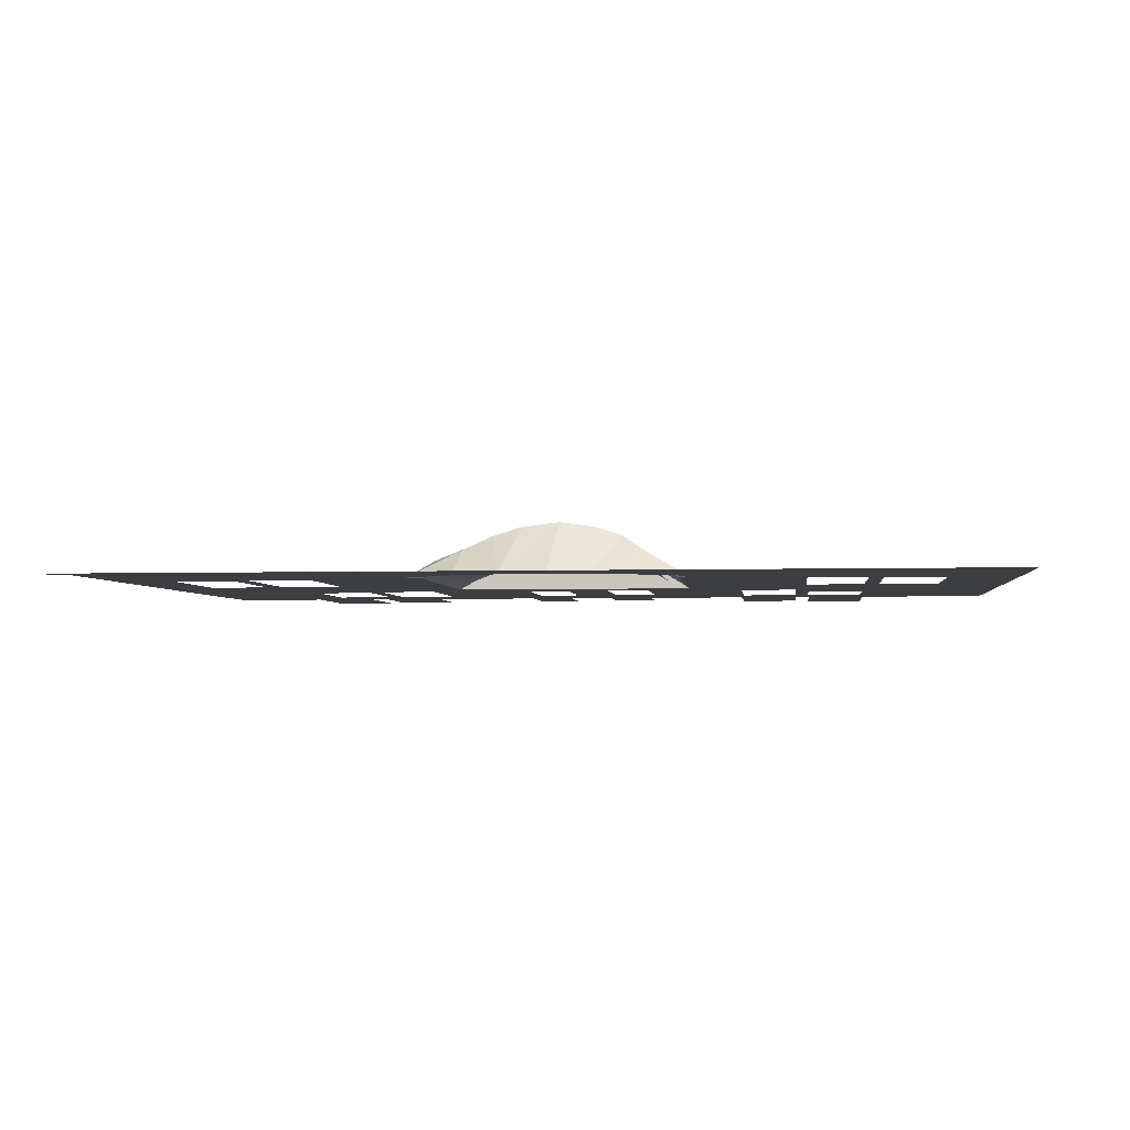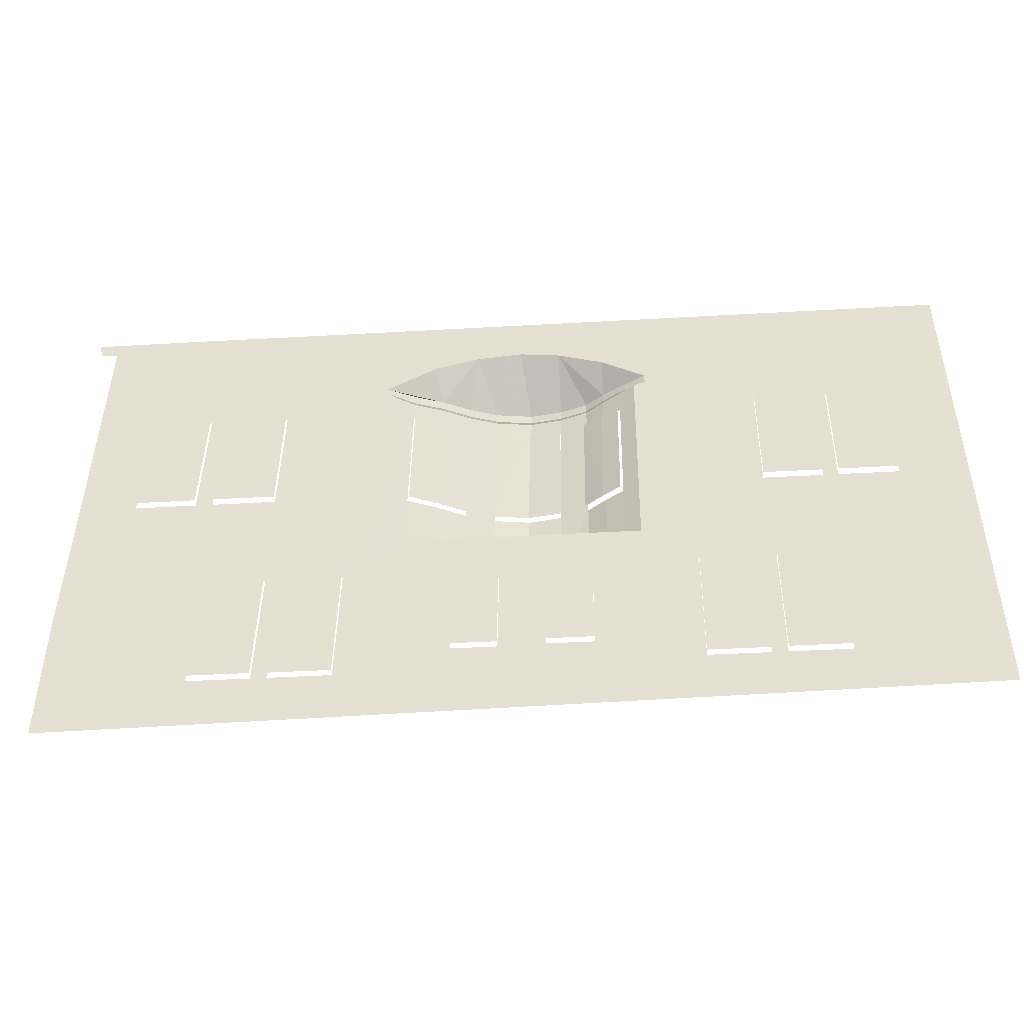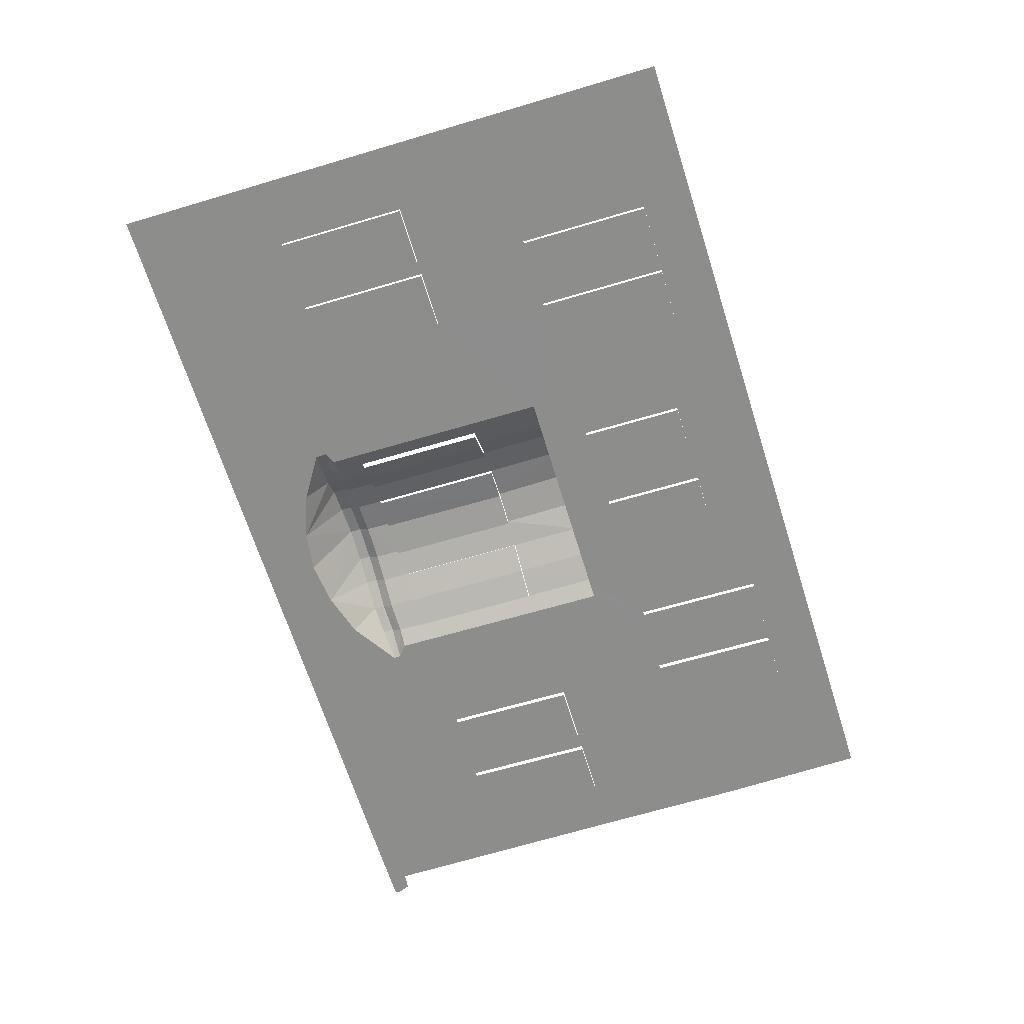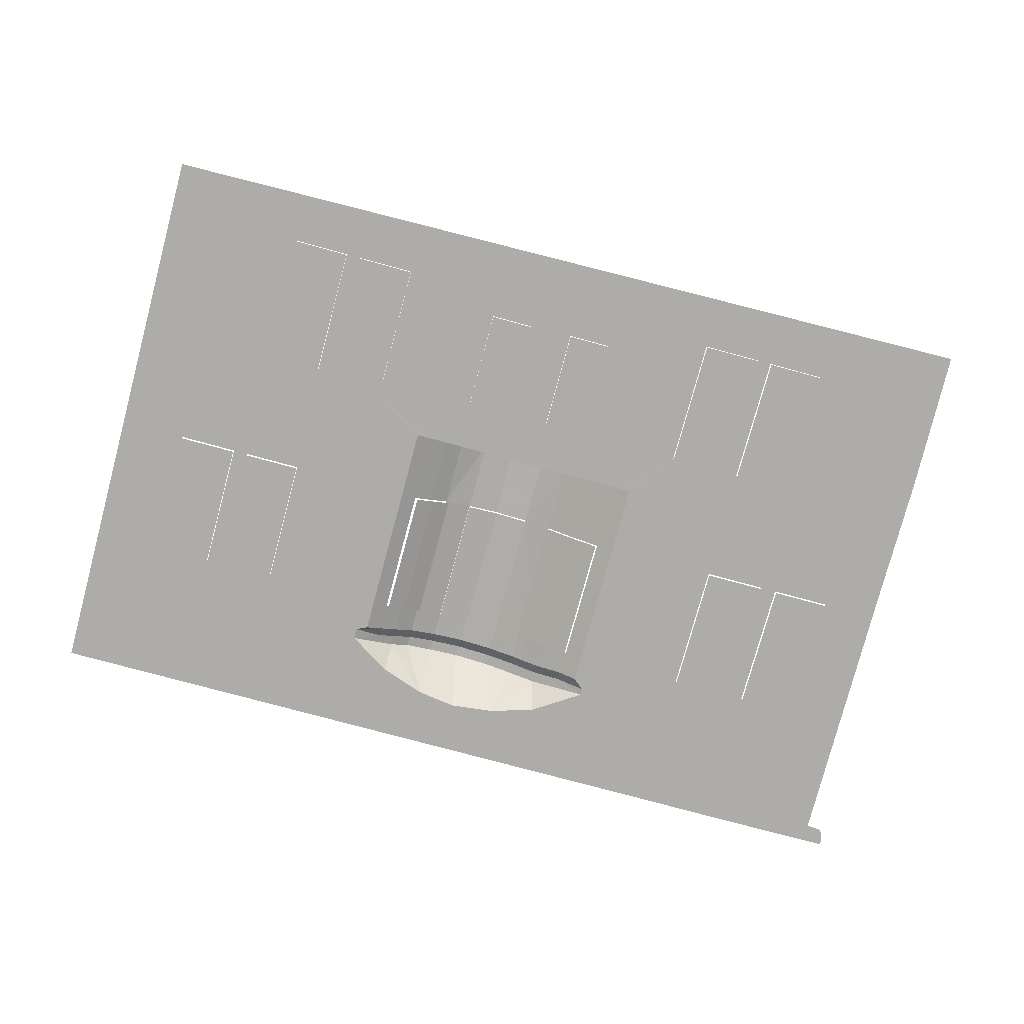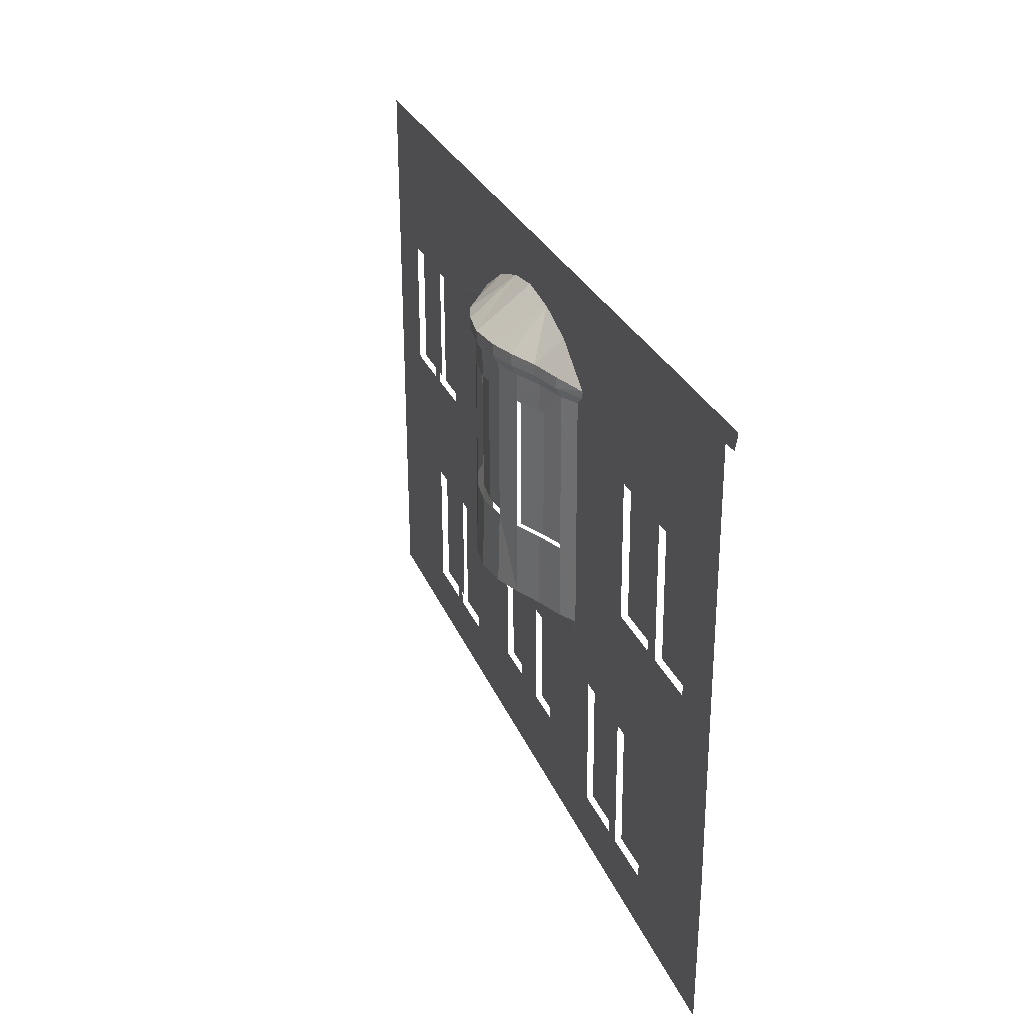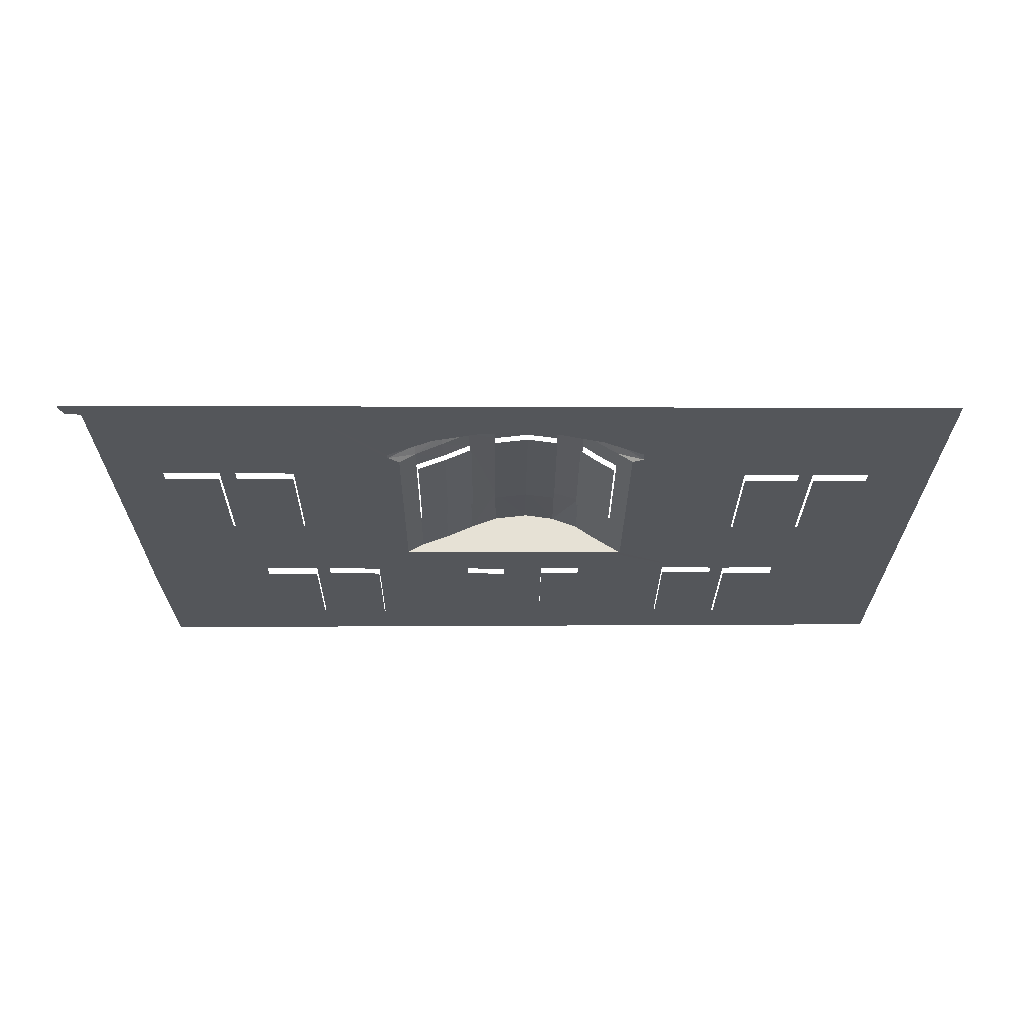
<metadata>
{"format":"obj","ext":"obj","renderer":"f3d","projection":"perspective","resolution":1024,"background":"white","views":[{"elev":-3.4,"azim":-172.8,"up":"+Z"},{"elev":-50.1,"azim":-175.9,"up":"+Y"},{"elev":-64.5,"azim":-72.5,"up":"+Z"},{"elev":-76.9,"azim":-14.4,"up":"+Z"},{"elev":28.5,"azim":70.8,"up":"+Y"},{"elev":-25.5,"azim":-179.6,"up":"+Z"}]}
</metadata>
<code>
v -0.3442 -0.04669 -0.0054
v -0.3573 -0.04687 -0.0054
v -0.3577 -0.01736 -0.0054
v -0.3446 -0.01718 -0.0054
v -0.3056 0.07216 -0.003945
v -0.2552 0.07284 -0.003945
v -0.3799 -0.05831 -0.003945
v -0.3922 -0.05826 -0.003945
v -0.3721 -0.05837 -0.003945
v -0.3735 -0.04709 -0.003945
v -0.2198 -0.05905 -0.003945
v -0.2085 -0.05911 -0.003945
v -0.2373 -0.059 -0.003945
v -0.285 -0.05877 -0.003945
v -0.322 -0.0586 -0.003945
v -0.2974 -0.05871 -0.003945
v -0.3097 -0.05865 -0.003945
v -0.3668 -0.01736 -0.003945
v -0.2973 -0.01761 -0.003945
v -0.294 -0.006782 -0.003945
v -0.3002 -0.006867 -0.003945
v -0.3176 -0.01749 -0.003945
v -0.3152 -0.007074 -0.003945
v -0.3081 -0.006976 -0.003945
v -0.208 0.005818 -0.003945
v -0.2524 0.03939 -0.003945
v -0.3071 0.0601 -0.003945
v -0.3119 -0.04095 -0.003945
v -0.3122 -0.01742 -0.003945
v -0.3023 -0.01768 -0.003945
v -0.302 -0.04108 -0.003945
v -0.2924 -0.04095 -0.003945
v -0.3218 -0.04109 -0.003945
v -0.3609 -0.01741 -0.003945
v -0.4062 0.07077 -0.003945
v -0.3906 0.03745 -0.003945
v -0.3902 0.00793 -0.003945
v -0.4044 -0.0582 -0.003945
v -0.2756 0.0474 -0.003967
v -0.2755 0.04894 -0.003956
v -0.2781 0.0452 -0.003967
v -0.3089 0.04765 0.007522
v -0.3089 0.05017 0.007497
v -0.282 0.04739 -0.000531
v -0.282 0.04989 -0.000555
v -0.3009 0.04773 0.006582
v -0.3221 0.04744 0.004703
v -0.316 0.04755 0.006582
v -0.2883 0.0479 0.001885
v -0.2947 0.04782 0.004703
v -0.2882 0.05038 0.00186
v -0.3301 0.04732 -0.000531
v -0.3302 0.04927 -0.000555
v -0.3262 0.04971 0.00186
v -0.3262 0.04738 0.001885
v -0.3152 -0.007063 0.005782
v -0.3154 0.00934 0.005331
v -0.333 0.006254 -0.003967
v -0.3332 0.01898 -0.003967
v -0.3296 0.009145 -0.001782
v -0.2776 0.007725 -0.003967
v -0.278 0.03304 -0.003967
v -0.2778 0.01974 -0.003967
v -0.2814 0.009808 -0.001782
v -0.294 -0.006782 0.003452
v -0.2942 0.009632 0.003452
v -0.2879 0.009718 0.000634
v -0.2878 -0.006696 0.000634
v -0.3002 -0.006857 0.005782
v -0.3081 -0.006965 0.006763
v -0.3081 0.00944 0.00627
v -0.3004 0.009547 0.005331
v -0.3255 -0.007215 0.000634
v -0.3257 0.009199 0.000634
v -0.3216 0.009255 0.003452
v -0.3214 -0.007159 0.003452
v -0.2818 0.03962 -0.001782
v -0.2819 0.04517 -0.001782
v -0.2883 0.03953 0.000634
v -0.2946 0.03945 0.003452
v -0.2947 0.04556 0.003452
v -0.2882 0.04559 0.000634
v -0.3009 0.04548 0.005331
v -0.3008 0.03971 0.005331
v -0.3088 0.04537 0.00627
v -0.3087 0.0396 0.00627
v -0.3158 0.0395 0.005331
v -0.3159 0.04527 0.005331
v -0.3221 0.04517 0.003452
v -0.322 0.03889 0.003452
v -0.3262 0.04512 0.000634
v -0.3261 0.03883 0.000634
v -0.3736 0.008158 -0.005508
v -0.374 0.03768 -0.005508
v -0.3609 0.03786 -0.005508
v -0.3604 0.008339 -0.005508
v -0.3735 -0.04709 -0.005497
v -0.3739 -0.01745 -0.005497
v -0.3609 -0.01741 -0.005497
v -0.3605 -0.04691 -0.005497
v -0.3221 -0.01756 -0.0054
v -0.3122 -0.01742 -0.0054
v -0.3119 -0.04095 -0.0054
v -0.3218 -0.04109 -0.0054
v -0.2689 -0.01743 -0.0054
v -0.2556 -0.01725 -0.0054
v -0.2552 -0.04677 -0.0054
v -0.2685 -0.04695 -0.0054
v -0.2523 -0.0172 -0.005497
v -0.2389 -0.01702 -0.005497
v -0.2385 -0.04654 -0.005497
v -0.2519 -0.04672 -0.005497
v -0.3154 0.00934 0.003973
v -0.3158 0.0395 0.003973
v -0.3008 0.03971 0.003973
v -0.3004 0.009547 0.003974
v -0.3081 0.00944 0.004913
v -0.3087 0.0396 0.004913
v -0.3294 0.03878 -0.003074
v -0.329 0.009153 -0.003074
v -0.321 0.009263 0.002159
v -0.3251 0.009207 -0.000659
v -0.3255 0.03884 -0.000659
v -0.3214 0.0389 0.002159
v -0.2947 0.009626 0.00229
v -0.2951 0.03944 0.00229
v -0.2823 0.03961 -0.002944
v -0.2819 0.009801 -0.002944
v -0.2884 0.009712 -0.000529
v -0.2888 0.03952 -0.000529
v -0.33 0.03877 -0.001782
v -0.3334 0.03228 -0.003967
v -0.3335 0.045 -0.003967
v -0.3301 0.04506 -0.001782
v -0.3772 0.03763 -0.005537
v -0.3768 0.008114 -0.005537
v -0.3902 0.00793 -0.005537
v -0.3906 0.03745 -0.005537
v -0.2207 0.009754 -0.005467
v -0.2342 0.009571 -0.005467
v -0.2346 0.03963 -0.005467
v -0.2211 0.03981 -0.005467
v -0.238 0.009519 -0.005497
v -0.252 0.009335 -0.005497
v -0.2524 0.03939 -0.005497
v -0.2384 0.03957 -0.005497
v -0.2924 -0.04095 -0.0054
v -0.302 -0.04108 -0.0054
v -0.3023 -0.01768 -0.0054
v -0.2927 -0.01755 -0.0054
v -0.3221 -0.01756 -0.003945
v -0.3446 -0.01718 -0.003945
v -0.238 0.009519 -0.003945
v -0.2342 0.009571 -0.003945
v -0.2207 0.009754 -0.003945
v -0.2685 -0.04695 -0.003945
v -0.2742 -0.05883 -0.003945
v -0.2496 -0.05894 -0.003945
v -0.2619 -0.05888 -0.003945
v -0.2552 -0.04677 -0.003945
v -0.2519 -0.04672 -0.003945
v -0.3559 0.07147 -0.003945
v -0.2384 0.03957 -0.003945
v -0.2346 0.03963 -0.003945
v -0.2079 0.03764 -0.003945
v -0.2211 0.03981 -0.003945
v -0.2523 -0.0172 -0.003945
v -0.252 0.009335 -0.003945
v -0.3768 0.008114 -0.003945
v -0.3736 0.008158 -0.003945
v -0.3739 -0.01745 -0.003945
v -0.374 0.03768 -0.003945
v -0.3772 0.03763 -0.003945
v -0.3811 0.07112 -0.003945
v -0.3255 -0.007215 -0.003945
v -0.3214 -0.007159 -0.003945
v -0.2385 -0.04654 -0.003945
v -0.2389 -0.01702 -0.003945
v -0.2079 -0.02574 -0.003945
v -0.2031 0.07274 -0.003945
v -0.2042 0.07095 -0.003945
v -0.2042 0.0696 -0.003945
v -0.3265 0.05492 -0.003945
v -0.3307 0.07181 -0.003945
v -0.2813 -0.006607 -0.001782
v -0.3293 -0.007269 -0.001782
v -0.3293 -0.007269 -0.003945
v -0.3328 -0.007317 -0.003967
v -0.3009 0.05031 0.006557
v -0.2948 0.05041 0.004679
v -0.3222 0.04979 0.004679
v -0.3162 0.05871 -0.003945
v -0.316 0.05006 0.006557
v -0.3609 0.03786 -0.003945
v -0.3361 0.04864 -0.003956
v -0.3362 0.04616 -0.003967
v -0.3508 -0.01727 -0.003945
v -0.3577 -0.01736 -0.003945
v -0.3604 0.008339 -0.003945
v -0.2877 -0.006696 -0.003945
v -0.2813 -0.006607 -0.003945
v -0.2927 -0.01755 -0.003945
v -0.2556 -0.01725 -0.003945
v -0.2689 -0.01743 -0.003945
v -0.2774 -0.006554 -0.003967
v -0.3605 -0.04691 -0.003945
v -0.3573 -0.04687 -0.003945
v -0.3598 -0.05843 -0.003945
v -0.3442 -0.04669 -0.003945
v -0.3352 -0.05854 -0.003945
v -0.3475 -0.05849 -0.003945
v -0.2866 0.05605 -0.003945
v -0.2968 0.05908 -0.003945
v -0.2804 0.07249 -0.003945
v -0.2078 0.06925 -0.003945
v -0.2299 0.07325 -0.003945
v -0.2034 0.07352 -0.003945
f 179 177 12
f 58 60 59
f 199 58 59
f 63 64 61
f 168 63 61
f 154 164 163 153
f 6 26 163 216
f 168 167 178 153
f 2 1 4 3
f 170 172 173 169
f 187 175 73 186
f 175 176 76 73
f 176 23 56 76
f 23 24 70 56
f 21 69 70 24
f 20 65 69 21
f 200 68 65 20
f 201 185 68 200
f 41 62 26 39
f 171 38 8 10
f 27 213 214 5
f 184 192 27 5
f 184 162 194 195
f 194 132 133 196
f 35 36 173 174
f 180 217 215 181
f 39 26 6 40
f 212 40 6 214
f 8 7 9 10
f 209 207 208 211
f 208 206 10 9
f 12 177 13 11
f 161 158 13 177
f 32 14 157 156
f 15 33 209 210
f 31 16 14 32
f 17 28 33 15
f 28 17 16 31
f 204 205 201 202
f 168 61 205 203
f 199 170 171 18
f 34 198 199 18
f 200 20 19 202
f 20 21 30 19
f 21 24 29 30
f 151 22 23 176
f 24 23 22 29
f 188 58 199 197
f 166 155 25 165
f 179 25 155 178
f 168 26 62 63
f 199 59 132 194
f 195 53 54 183
f 51 212 213 190
f 54 191 192 183
f 40 212 51 45
f 213 27 43 189
f 192 193 43 27
f 31 30 29 28
f 202 32 156 204
f 161 167 203 160
f 151 152 209 33
f 207 198 34 206
f 38 171 169 37
f 38 37 36 35
f 196 133 134 52
f 134 91 55 52
f 91 89 47 55
f 89 88 48 47
f 81 50 46 83
f 88 85 42 48
f 83 46 42 85
f 39 44 78 41
f 49 82 78 44
f 50 81 82 49
f 40 45 44 39
f 73 74 60 186
f 56 70 71 57
f 185 64 67 68
f 78 77 62 41
f 52 53 195 196
f 42 43 193 48
f 189 43 42 46
f 45 51 49 44
f 190 189 46 50
f 54 55 47 191
f 48 193 191 47
f 51 190 50 49
f 55 54 53 52
f 56 57 75 76
f 87 90 75 57
f 90 87 88 89
f 60 58 188 186
f 60 131 132 59
f 64 185 205 61
f 64 63 62 77
f 65 66 72 69
f 80 84 72 66
f 84 80 81 83
f 68 67 66 65
f 72 71 70 69
f 76 75 74 73
f 78 82 79 77
f 82 81 80 79
f 85 86 84 83
f 88 87 86 85
f 91 92 90 89
f 134 131 92 91
f 96 95 94 93
f 100 99 98 97
f 104 103 102 101
f 108 107 106 105
f 112 111 110 109
f 114 113 117 118
f 118 117 116 115
f 120 122 123 119
f 124 123 122 121
f 126 125 129 130
f 130 129 128 127
f 134 133 132 131
f 138 137 136 135
f 142 141 140 139
f 146 145 144 143
f 150 149 148 147
f 152 151 176 187
f 197 152 187 188
f 155 154 153 178
f 157 159 160 156
f 161 160 159 158
f 216 164 166 215
f 194 162 174 172
f 164 216 163
f 215 166 165
f 168 203 167
f 171 170 169
f 174 173 172
f 176 175 187
f 179 178 177
f 182 180 181
f 215 182 181
f 184 195 183
f 192 184 183
f 201 205 185
f 188 187 186
f 190 213 189
f 193 192 191
f 196 195 194
f 199 198 197
f 202 201 200
f 205 204 203
f 208 207 206
f 211 210 209
f 214 213 212
f 217 216 215

</code>
